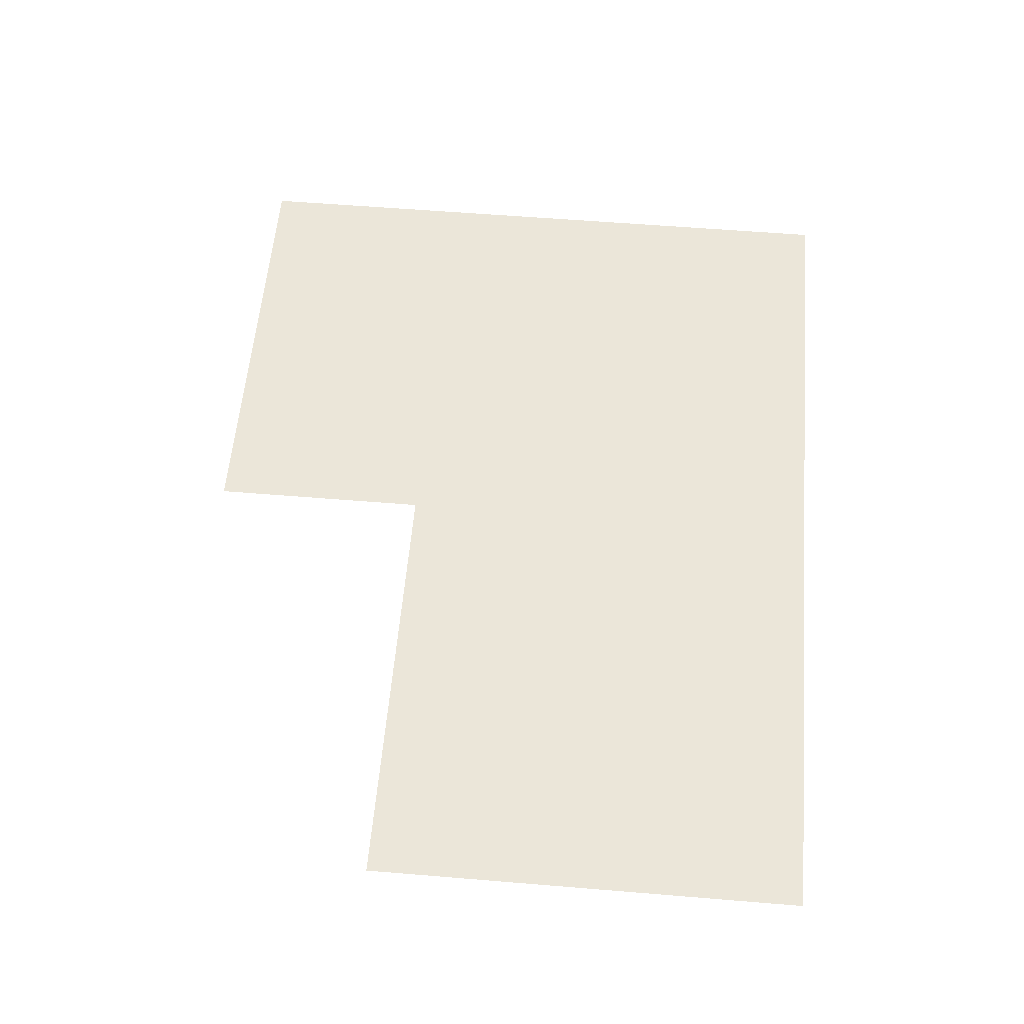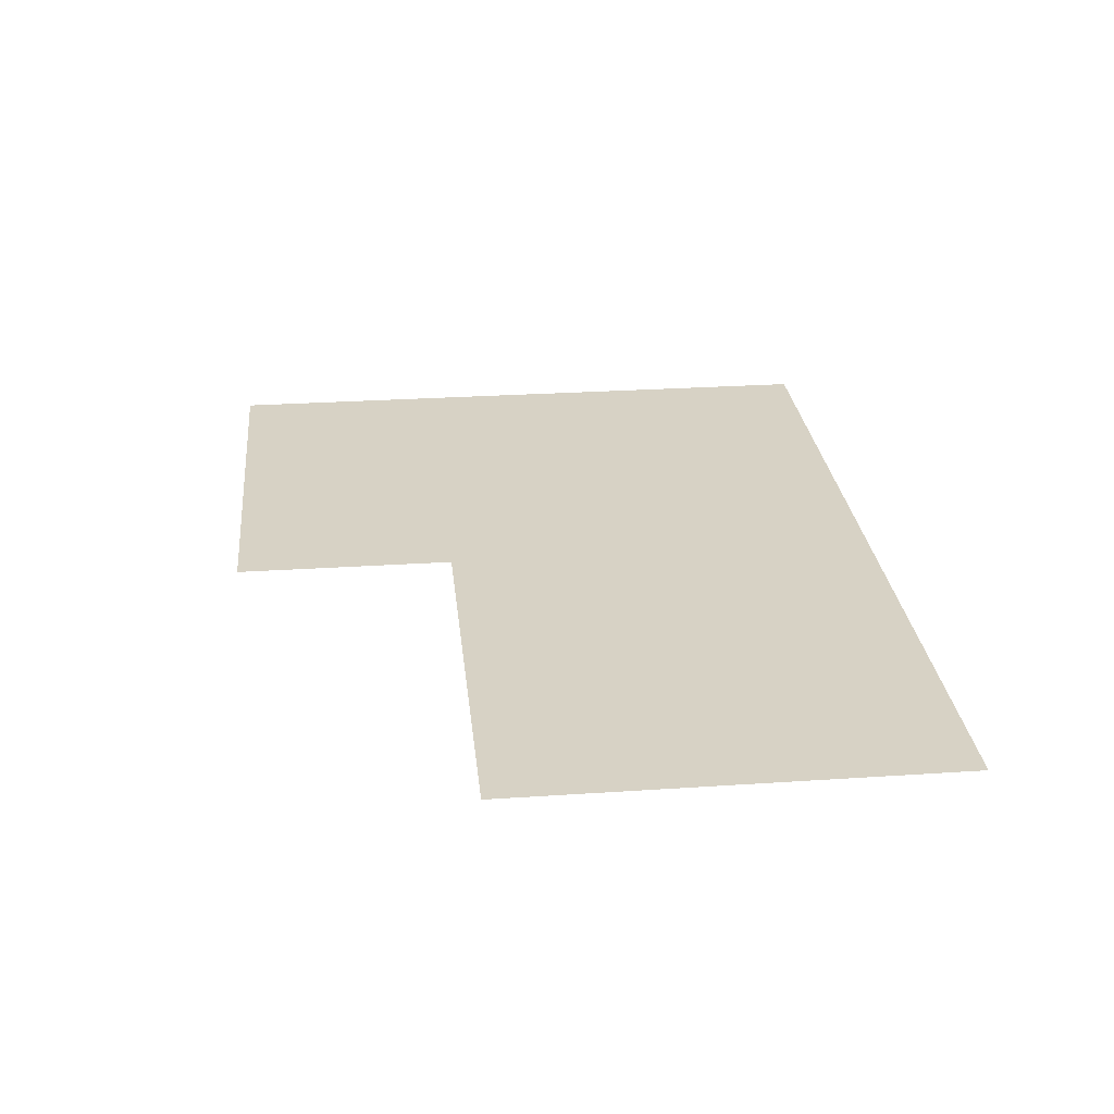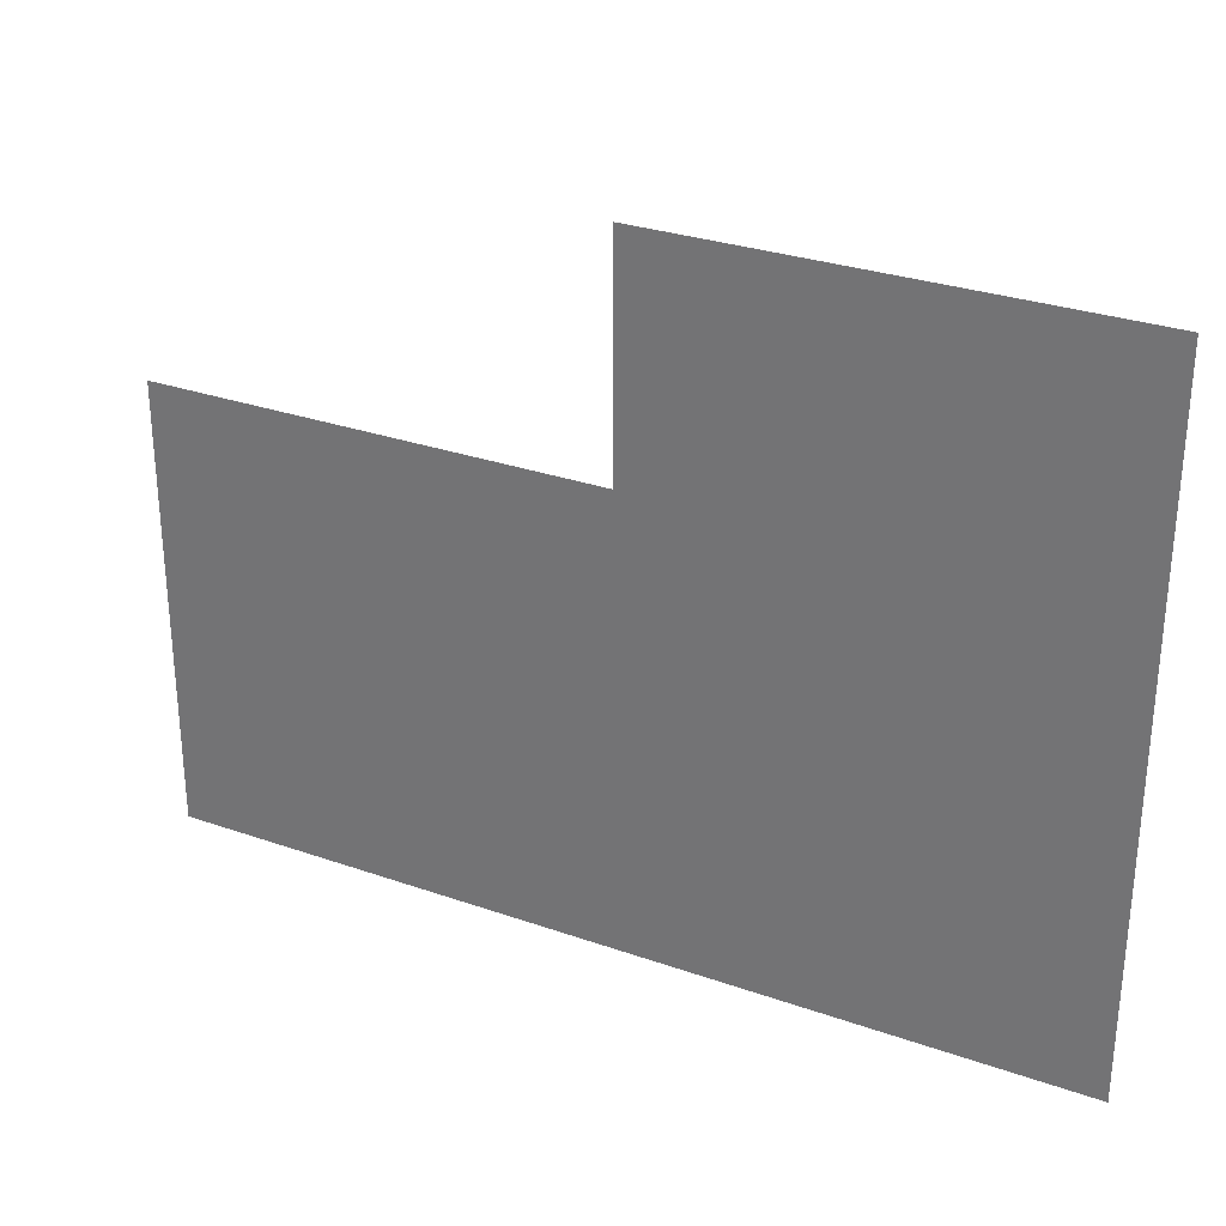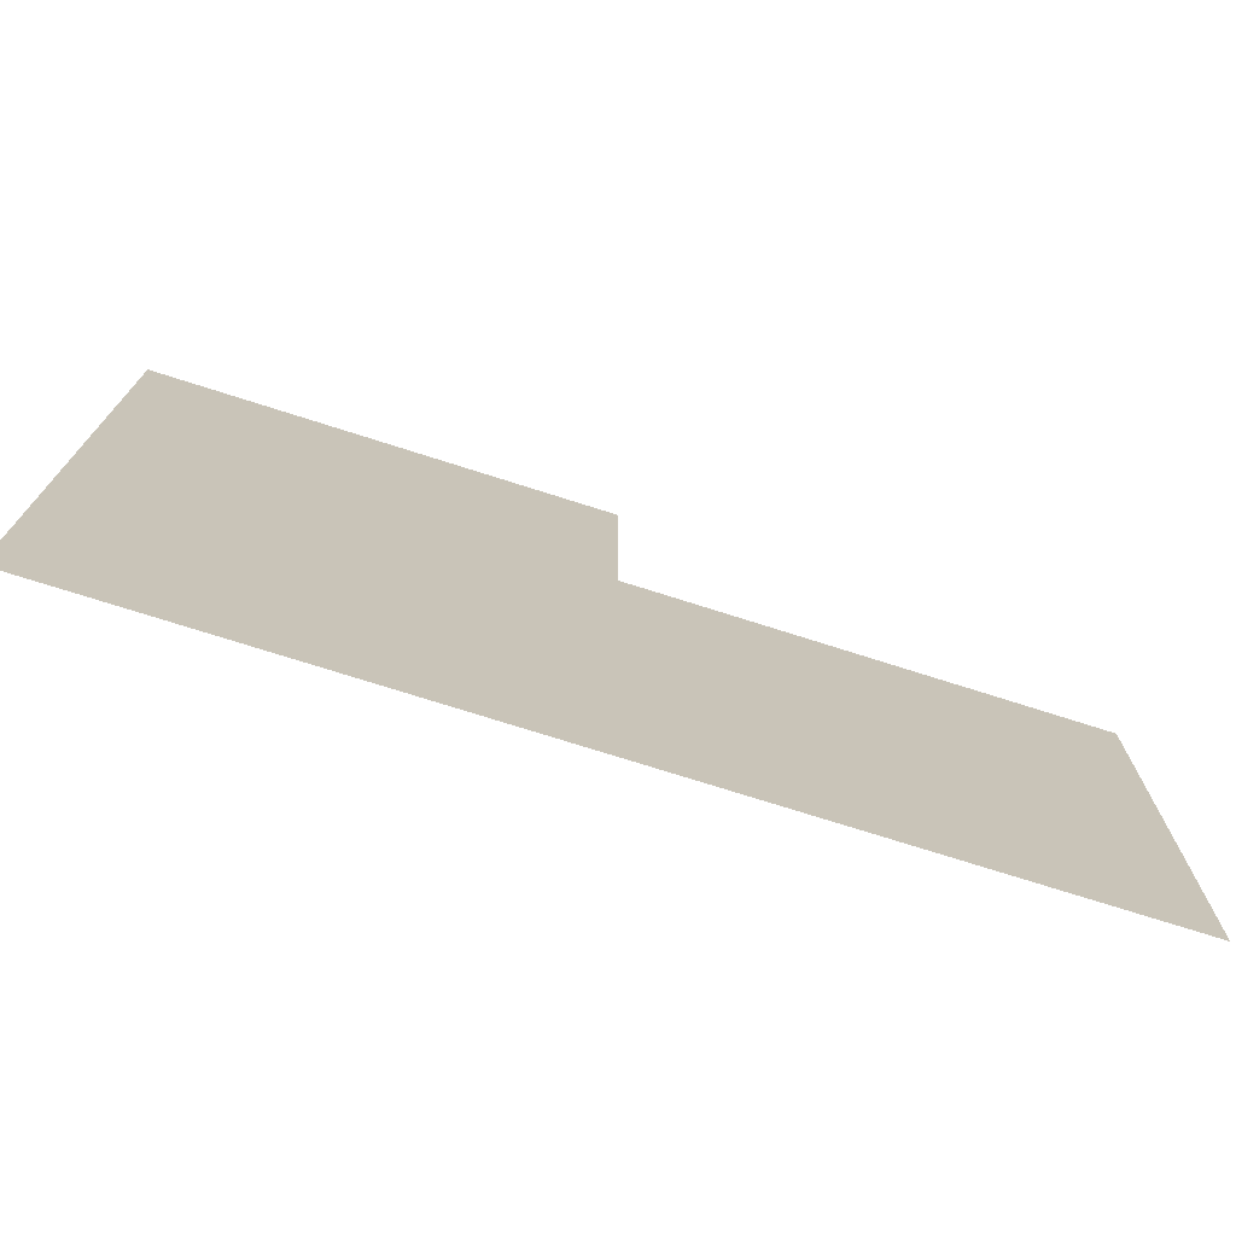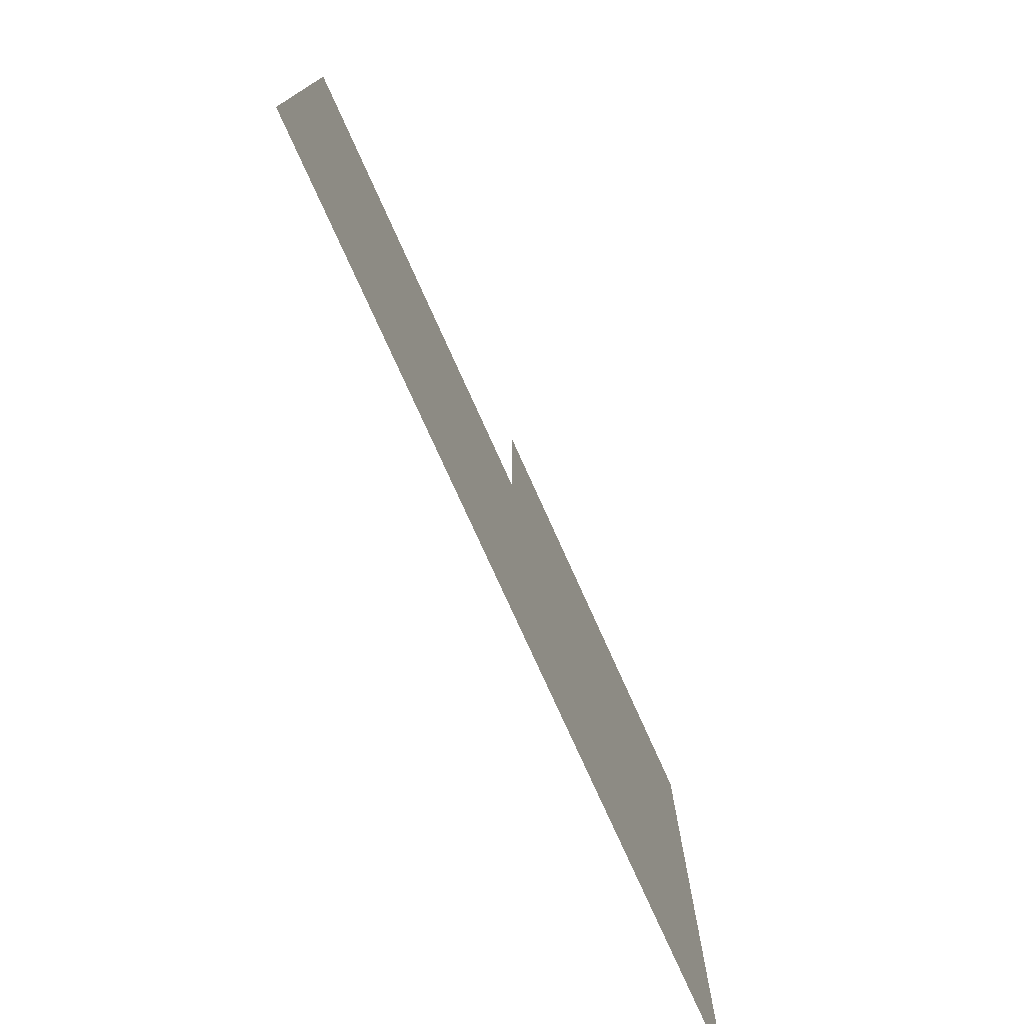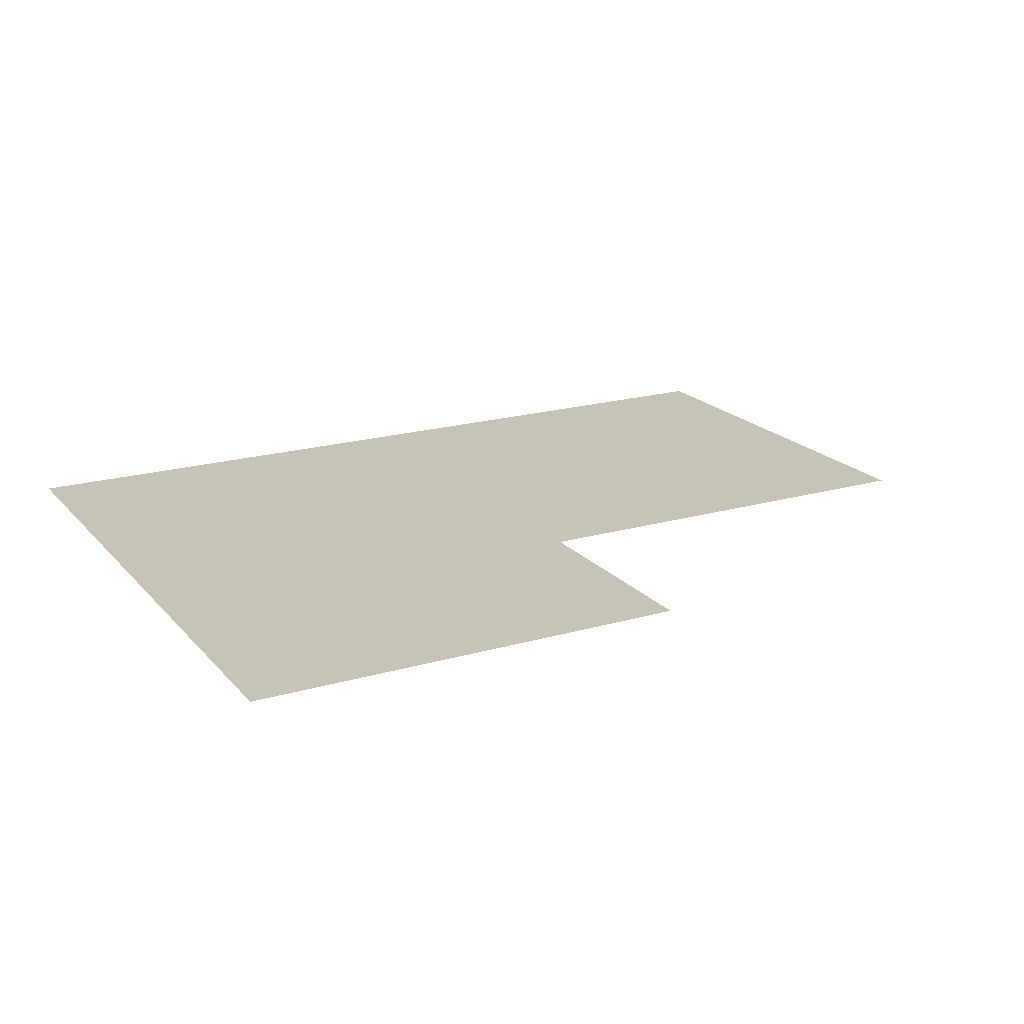
<metadata>
{"format":"obj","ext":"obj","renderer":"f3d","projection":"perspective","resolution":1024,"background":"white","views":[{"elev":57.6,"azim":-85.1,"up":"+Z"},{"elev":27.2,"azim":-95.9,"up":"+Z"},{"elev":29.6,"azim":27.3,"up":"+Y"},{"elev":-73.6,"azim":162.3,"up":"+Y"},{"elev":-76.0,"azim":-65.8,"up":"+Y"},{"elev":19.6,"azim":151.7,"up":"+Z"}]}
</metadata>
<code>
g default
v 240 174.4 0
v 320 174.4 0
v 240 214.4 0
v 320 214.4 0
v 400 174.4 0
v 400 214.4 0
v 240 254.4 0
v 320 254.4 0
v 400 254.4 0
v 320 294.4 0
v 400 294.4 0
g Ice_Age_Piece_3 Ice_Age_Piece
f 1 2 3
f 3 2 4
f 2 5 4
f 4 5 6
f 3 4 7
f 7 4 8
f 4 6 8
f 8 6 9
f 8 9 10
f 10 9 11

</code>
